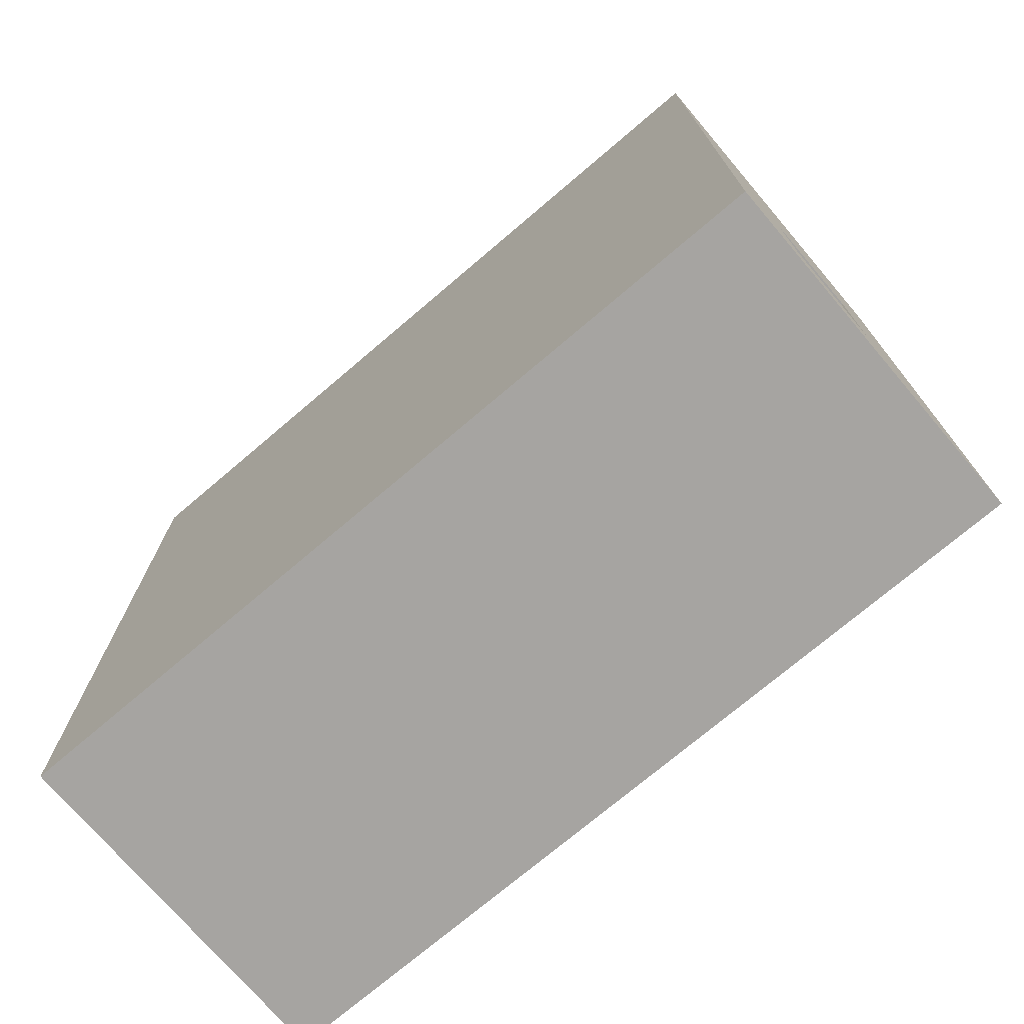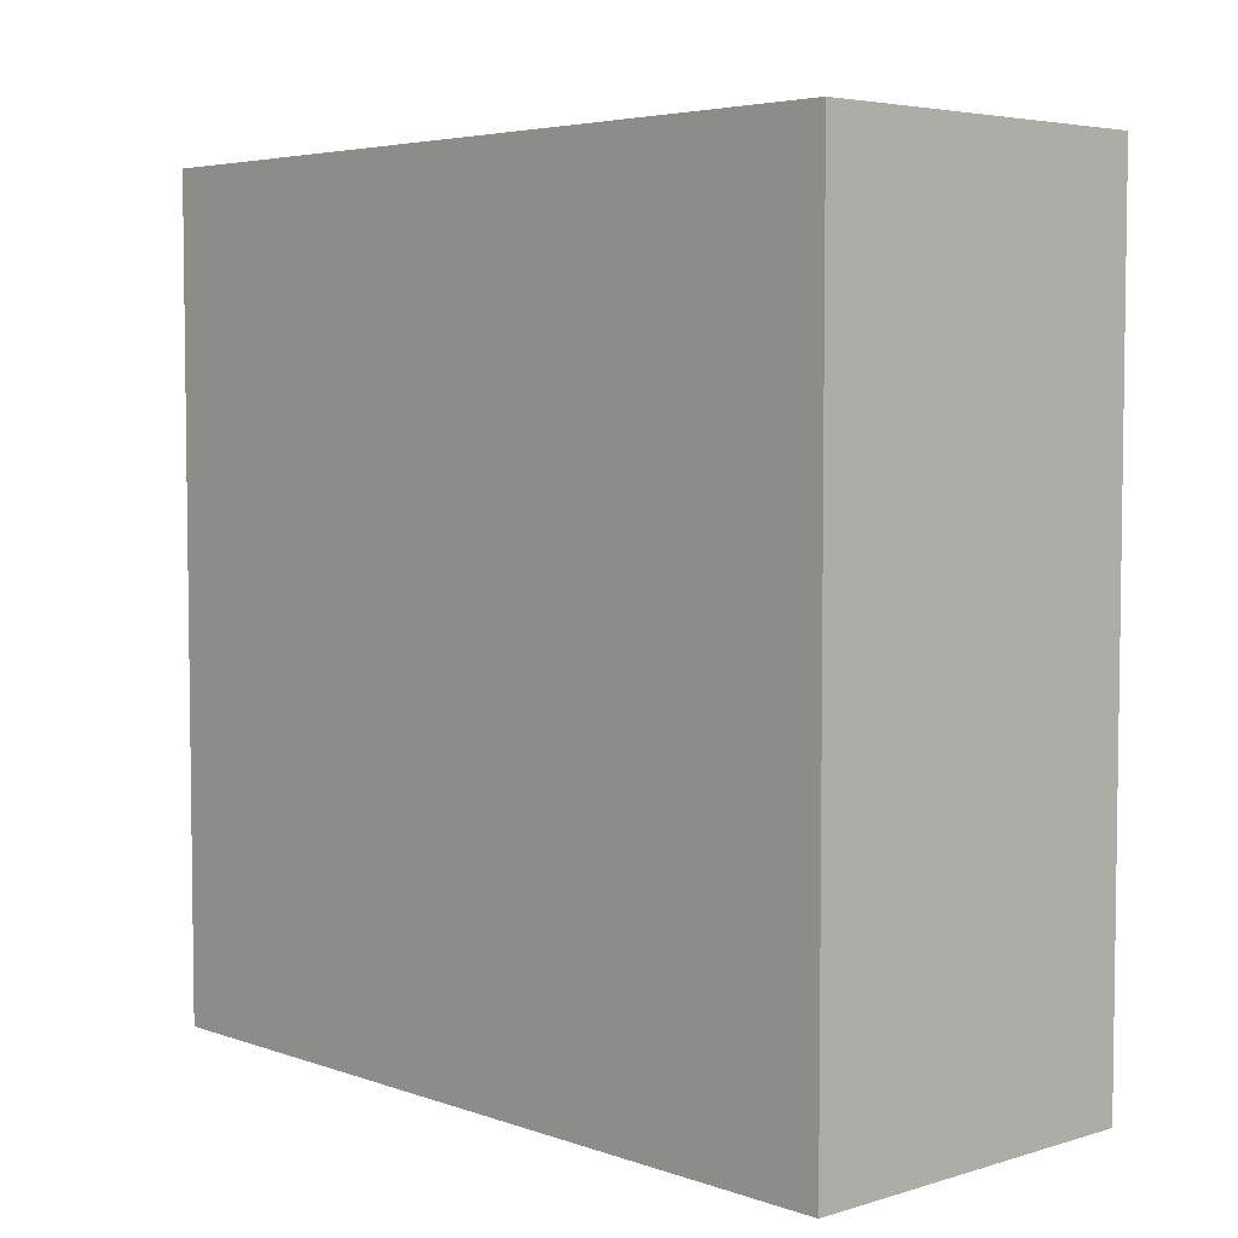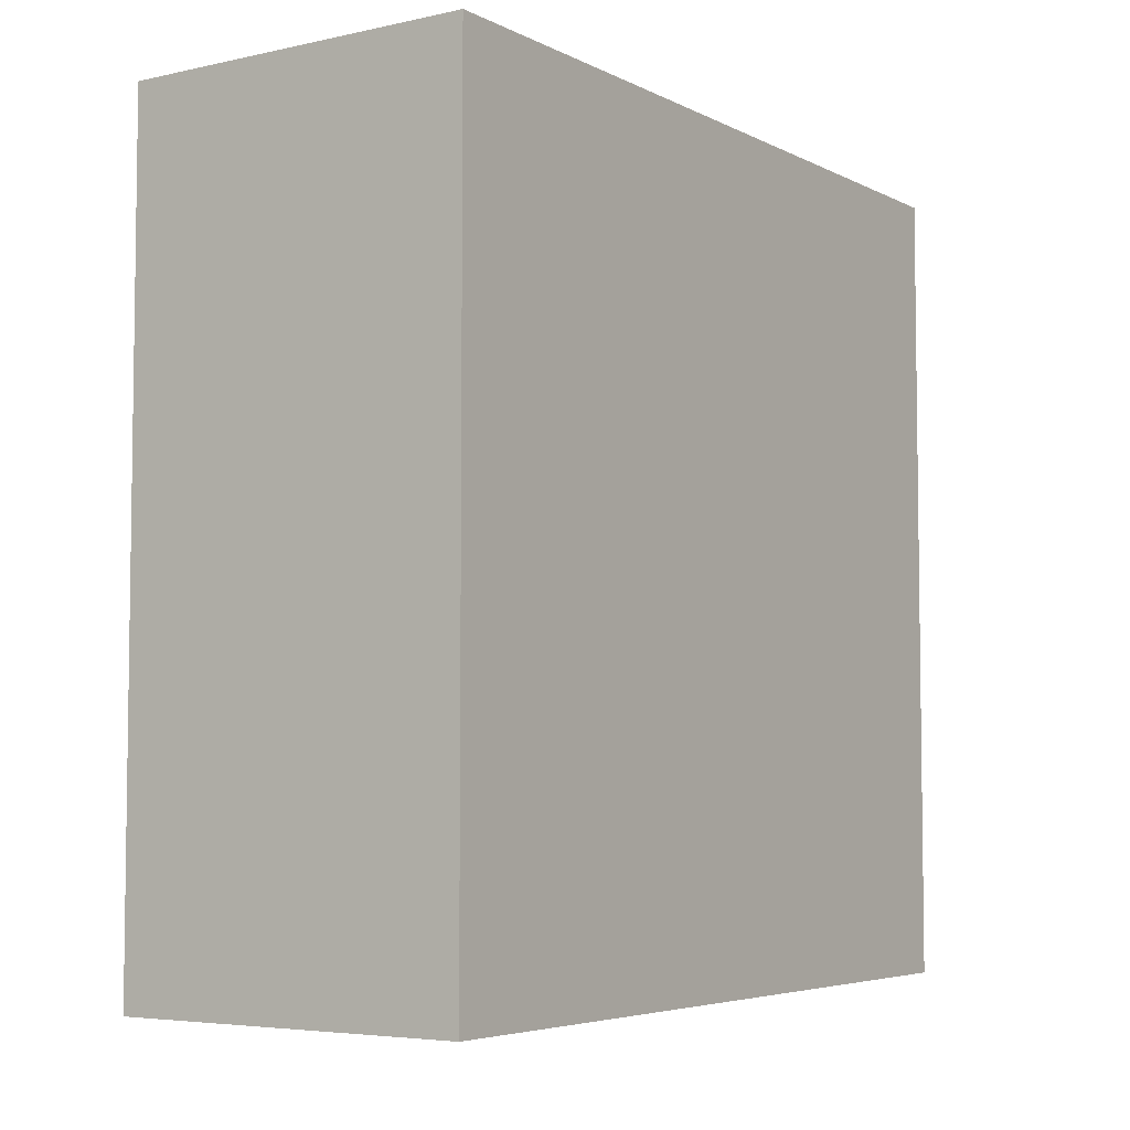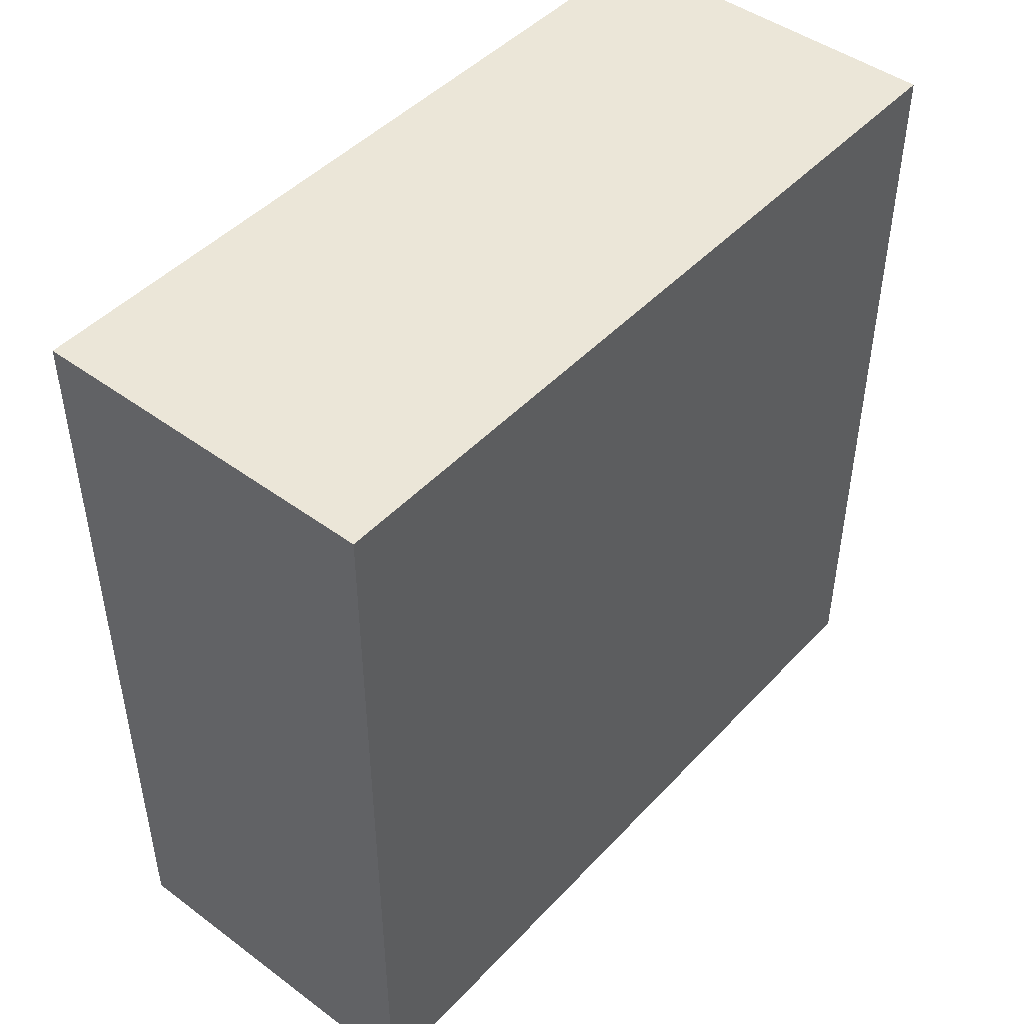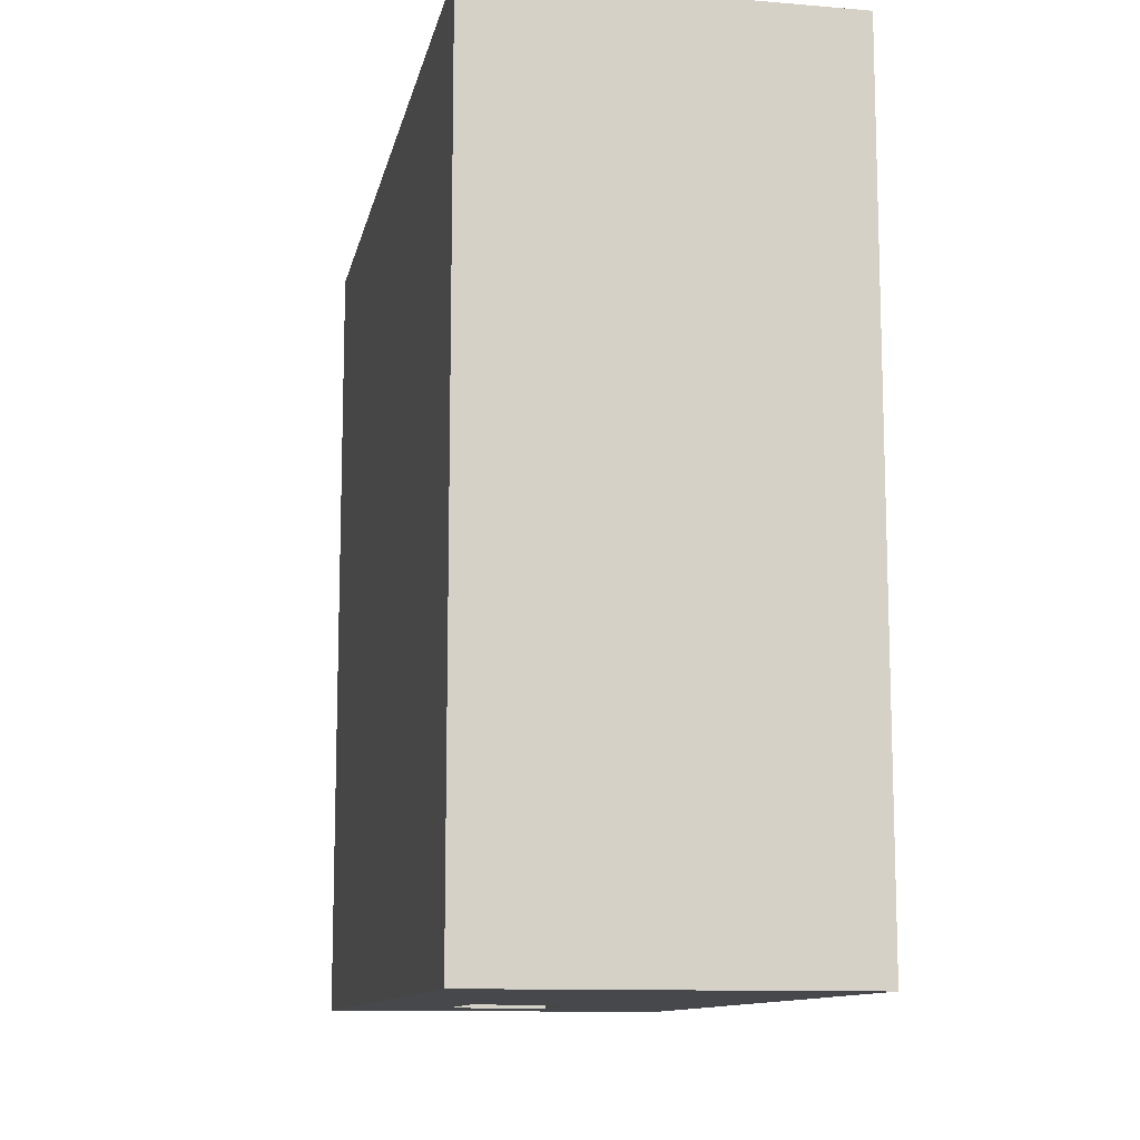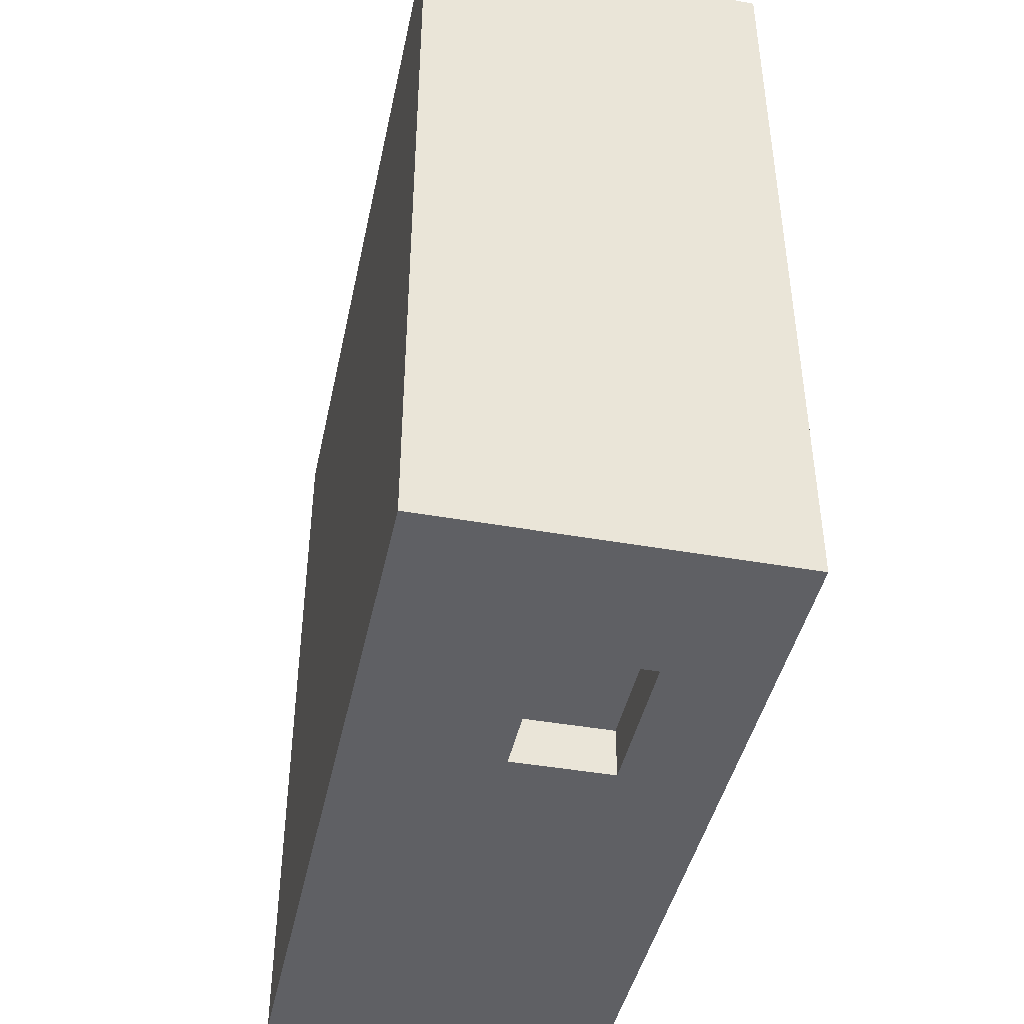
<metadata>
{"format":"obj","ext":"obj","renderer":"f3d","projection":"perspective","resolution":1024,"background":"white","views":[{"elev":-73.5,"azim":-49.6,"up":"+Z"},{"elev":4.8,"azim":137.1,"up":"+Y"},{"elev":-5.1,"azim":-145.8,"up":"+Z"},{"elev":46.2,"azim":40.1,"up":"+Y"},{"elev":-11.4,"azim":-11.4,"up":"+Y"},{"elev":-43.2,"azim":168.1,"up":"+Y"}]}
</metadata>
<code>
v -0.175 0 0.4
v -0.175 0 -0.35
v -0.175 0 -0.4
v -0.175 0.8 0.4
v -0.175 0.8 -0.35
v -0.175 0.8 -0.4
v 0.025 0 -0.1
v 0.025 0 -0.25
v 0.025 0.05 -0.1
v 0.025 0.05 -0.25
v -0.075 0 -0.1
v -0.075 0 -0.25
v -0.075 0.05 -0.1
v -0.075 0.05 -0.25
v 0.175 0 0.4
v 0.175 0 -0.35
v 0.175 0 -0.4
v 0.175 0.15 0.35
v 0.175 0.15 -0.25
v 0.175 0.2 0.3
v 0.175 0.2 -0.2
v 0.175 0.35 0.25
v 0.175 0.35 -0.15
v 0.175 0.4 0.25
v 0.175 0.4 -0.15
v 0.175 0.45 0.25
v 0.175 0.45 0.05
v 0.175 0.5 0.25
v 0.175 0.5 0.05
v 0.175 0.55 0.15
v 0.175 0.55 -0.15
v 0.175 0.6 0.15
v 0.175 0.6 -0.15
v 0.175 0.7 0.3
v 0.175 0.7 -0.2
v 0.175 0.75 0.35
v 0.175 0.75 -0.25
v 0.175 0.8 0.4
v 0.175 0.8 -0.35
v 0.175 0.8 -0.4
v -0.175 0 0.4
v -0.175 0.8 0.4
v 0.175 0 0.4
v 0.175 0.8 0.4
v -0.075 0 -0.25
v -0.075 0.05 -0.25
v 0.025 0 -0.25
v 0.025 0.05 -0.25
v -0.075 0 -0.1
v -0.075 0.05 -0.1
v 0.025 0 -0.1
v 0.025 0.05 -0.1
v -0.175 0 -0.4
v -0.175 0.8 -0.4
v -0.125 0.05 -0.4
v -0.125 0.1 -0.4
v -0.125 0.35 -0.4
v -0.125 0.4 -0.4
v -0.125 0.6 -0.4
v -0.125 0.65 -0.4
v -0.125 0.7 -0.4
v -0.125 0.75 -0.4
v -0.075 0.05 -0.4
v -0.075 0.1 -0.4
v -0.075 0.15 -0.4
v -0.075 0.3 -0.4
v -0.075 0.35 -0.4
v -0.075 0.4 -0.4
v -0.075 0.6 -0.4
v -0.075 0.65 -0.4
v -0.025 0.2 -0.4
v -0.025 0.25 -0.4
v 0.025 0.2 -0.4
v 0.025 0.25 -0.4
v 0.075 0.05 -0.4
v 0.075 0.1 -0.4
v 0.075 0.15 -0.4
v 0.075 0.3 -0.4
v 0.075 0.35 -0.4
v 0.075 0.4 -0.4
v 0.125 0.05 -0.4
v 0.125 0.1 -0.4
v 0.125 0.35 -0.4
v 0.125 0.4 -0.4
v 0.125 0.65 -0.4
v 0.125 0.7 -0.4
v 0.125 0.75 -0.4
v 0.175 0 -0.4
v 0.175 0.8 -0.4
v -0.175 0 0.4
v 0.175 0 0.4
v -0.125 0 0.35
v 0.125 0 0.35
v -0.125 0 0.1
v 0.125 0 0.1
v -0.125 0 0.05
v -0.025 0 0.05
v 0.025 0 0.05
v 0.075 0 0.05
v -0.125 0 -0.05
v -0.025 0 -0.05
v 0.025 0 -0.05
v 0.075 0 -0.05
v -0.125 0 -0.1
v -0.075 0 -0.1
v 0.025 0 -0.1
v 0.125 0 -0.1
v -0.075 0 -0.25
v 0.025 0 -0.25
v -0.175 0 -0.35
v -0.125 0 -0.35
v 0.125 0 -0.35
v 0.175 0 -0.35
v -0.175 0 -0.4
v 0.175 0 -0.4
v -0.075 0.05 -0.1
v 0.025 0.05 -0.1
v -0.075 0.05 -0.25
v 0.025 0.05 -0.25
v -0.175 0.8 0.4
v 0.175 0.8 0.4
v -0.125 0.8 -0
v 0.125 0.8 -0
v -0.125 0.8 -0.3
v 0.125 0.8 -0.3
v -0.175 0.8 -0.35
v 0.175 0.8 -0.35
v -0.175 0.8 -0.4
v 0.175 0.8 -0.4
f 4 2 1
f 5 3 2
f 5 2 4
f 6 3 5
f 9 8 7
f 10 8 9
f 11 12 13
f 13 12 14
f 15 16 18
f 18 16 19
f 18 19 20
f 20 19 21
f 20 21 22
f 22 21 23
f 20 22 24
f 22 23 24
f 23 21 25
f 24 23 25
f 20 24 26
f 24 25 26
f 26 25 27
f 20 26 28
f 26 27 28
f 27 25 29
f 28 27 29
f 28 29 30
f 25 21 31
f 30 29 31
f 29 25 31
f 28 30 32
f 30 31 32
f 31 21 33
f 32 31 33
f 18 20 34
f 28 32 34
f 32 33 34
f 20 28 34
f 33 21 35
f 34 33 35
f 21 19 35
f 15 18 36
f 18 34 36
f 34 35 36
f 35 19 37
f 36 35 37
f 19 16 37
f 15 36 38
f 36 37 38
f 16 17 39
f 38 37 39
f 37 16 39
f 39 17 40
f 43 42 41
f 44 42 43
f 47 46 45
f 48 46 47
f 49 50 51
f 51 50 52
f 53 54 55
f 55 54 56
f 56 54 57
f 57 54 58
f 58 54 59
f 59 54 60
f 60 54 61
f 61 54 62
f 53 55 63
f 55 56 63
f 56 57 64
f 63 56 64
f 64 57 65
f 65 57 66
f 57 58 67
f 66 57 67
f 58 59 68
f 67 58 68
f 59 60 69
f 68 59 69
f 60 61 70
f 69 60 70
f 65 66 71
f 71 66 72
f 65 71 73
f 71 72 73
f 72 66 74
f 73 72 74
f 53 63 75
f 63 64 75
f 64 65 76
f 75 64 76
f 73 74 77
f 76 65 77
f 65 73 77
f 74 66 78
f 77 74 78
f 66 67 78
f 69 70 79
f 78 67 79
f 67 68 79
f 68 69 79
f 79 70 80
f 53 75 81
f 75 76 81
f 76 77 82
f 81 76 82
f 77 78 82
f 78 79 82
f 79 80 83
f 82 79 83
f 80 70 84
f 83 80 84
f 70 61 85
f 84 70 85
f 61 62 86
f 85 61 86
f 62 54 87
f 86 62 87
f 85 86 88
f 84 85 88
f 86 87 88
f 82 83 88
f 81 82 88
f 83 84 88
f 53 81 88
f 87 54 89
f 88 87 89
f 92 91 90
f 93 91 92
f 94 92 90
f 94 93 92
f 95 91 93
f 95 93 94
f 96 94 90
f 96 95 94
f 97 95 96
f 98 95 97
f 99 95 98
f 100 96 90
f 100 97 96
f 101 98 97
f 101 97 100
f 102 99 98
f 102 98 101
f 103 95 99
f 103 99 102
f 104 102 101
f 104 101 100
f 104 103 102
f 104 100 90
f 105 103 104
f 106 103 105
f 107 91 95
f 107 103 106
f 107 95 103
f 108 105 104
f 109 107 106
f 110 104 90
f 111 108 104
f 111 104 110
f 111 109 108
f 112 91 107
f 112 109 111
f 112 107 109
f 113 91 112
f 114 111 110
f 114 112 111
f 114 113 112
f 115 113 114
f 118 117 116
f 119 117 118
f 120 121 122
f 122 121 123
f 120 122 124
f 122 123 124
f 123 121 125
f 124 123 125
f 120 124 126
f 124 125 126
f 125 121 127
f 126 125 127
f 126 127 128
f 128 127 129

</code>
